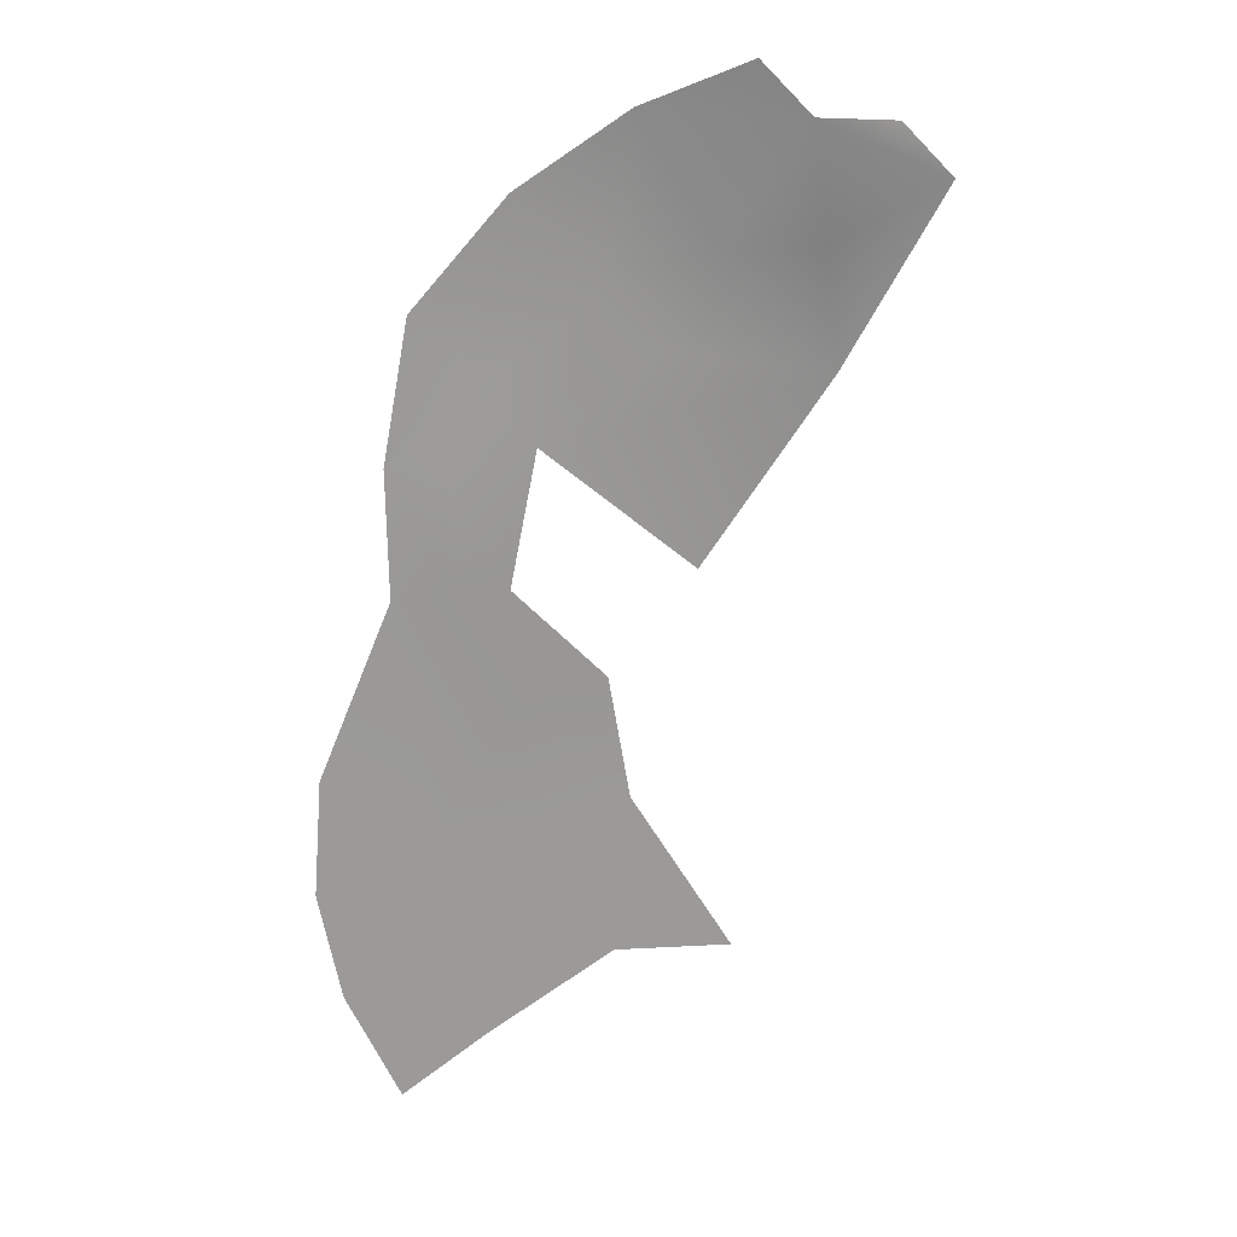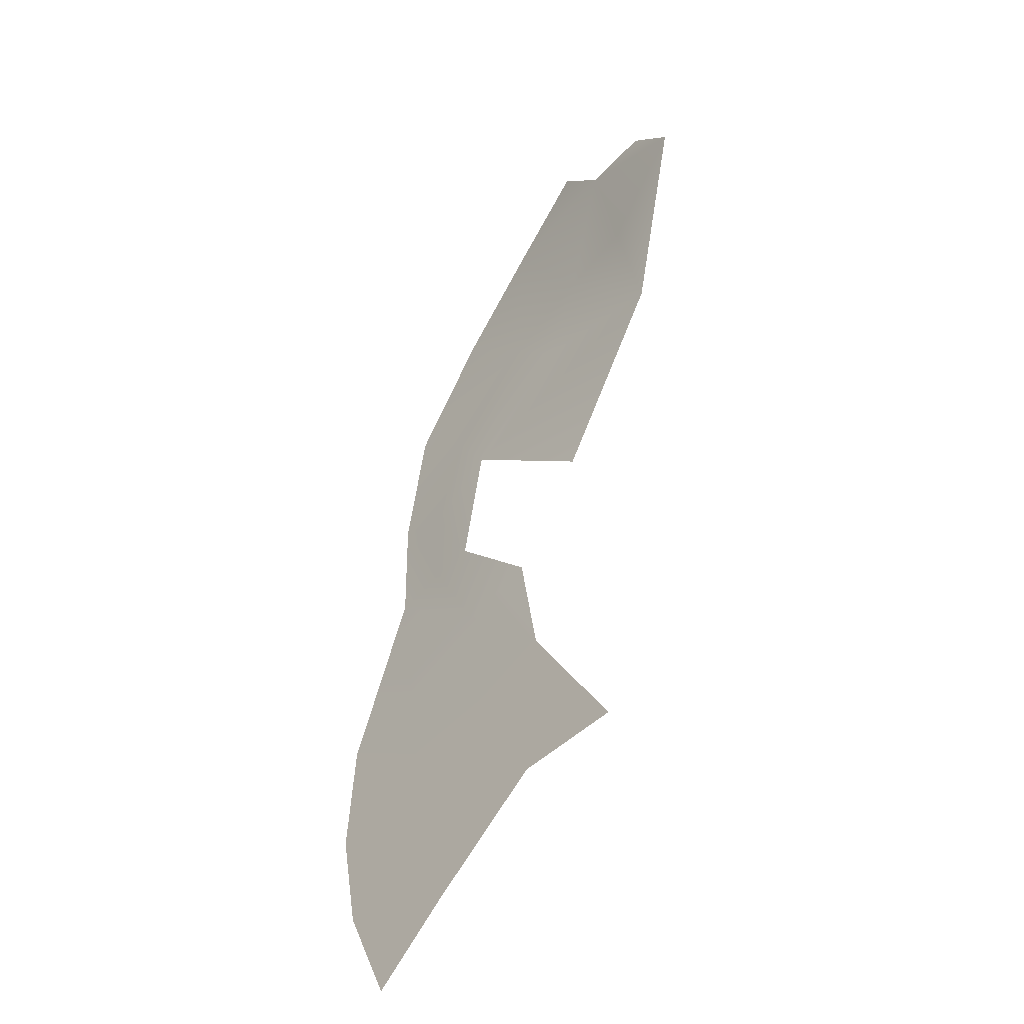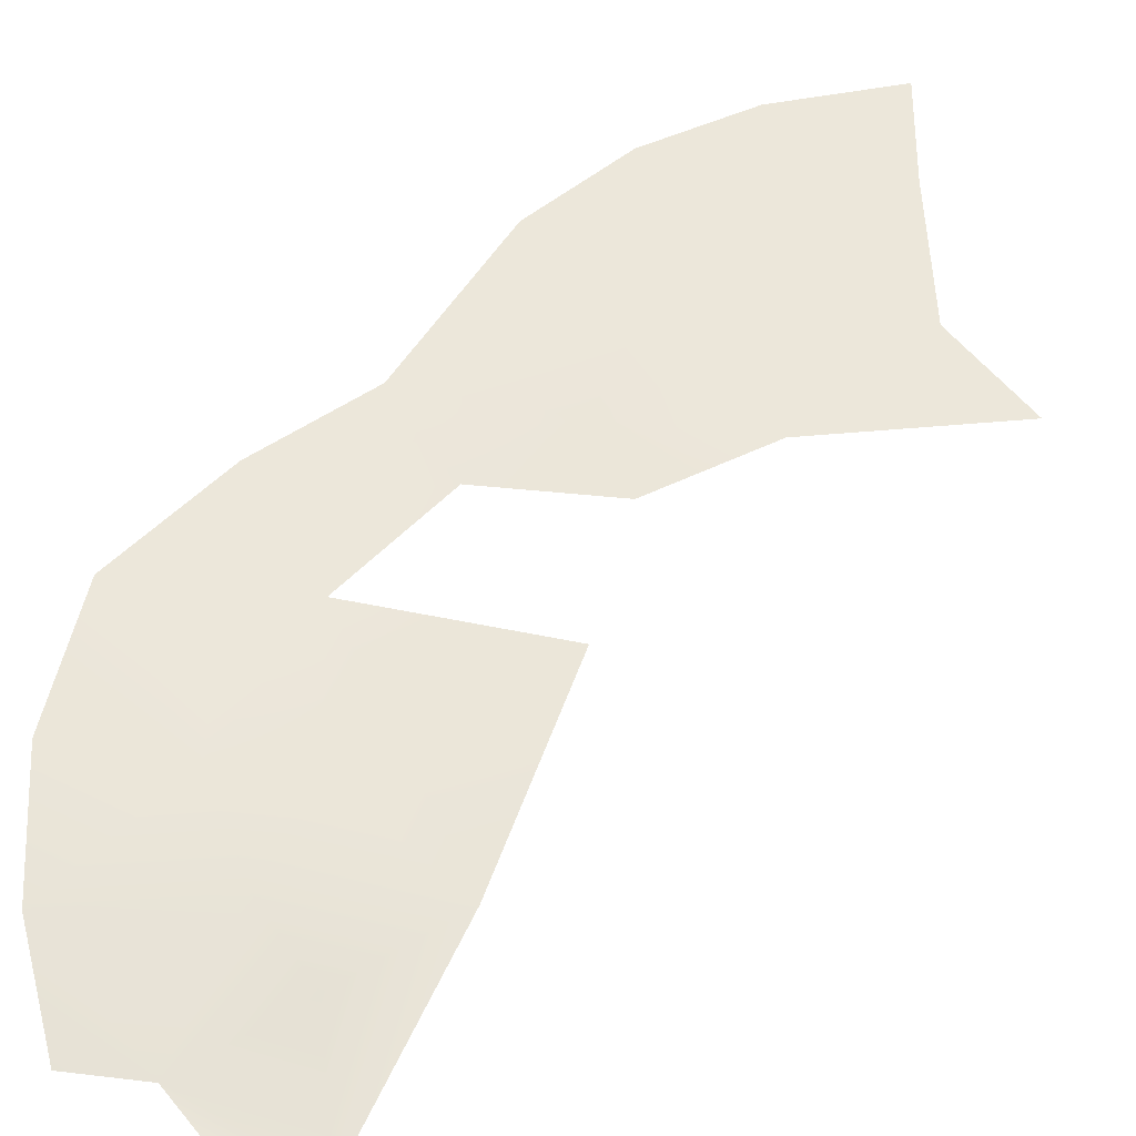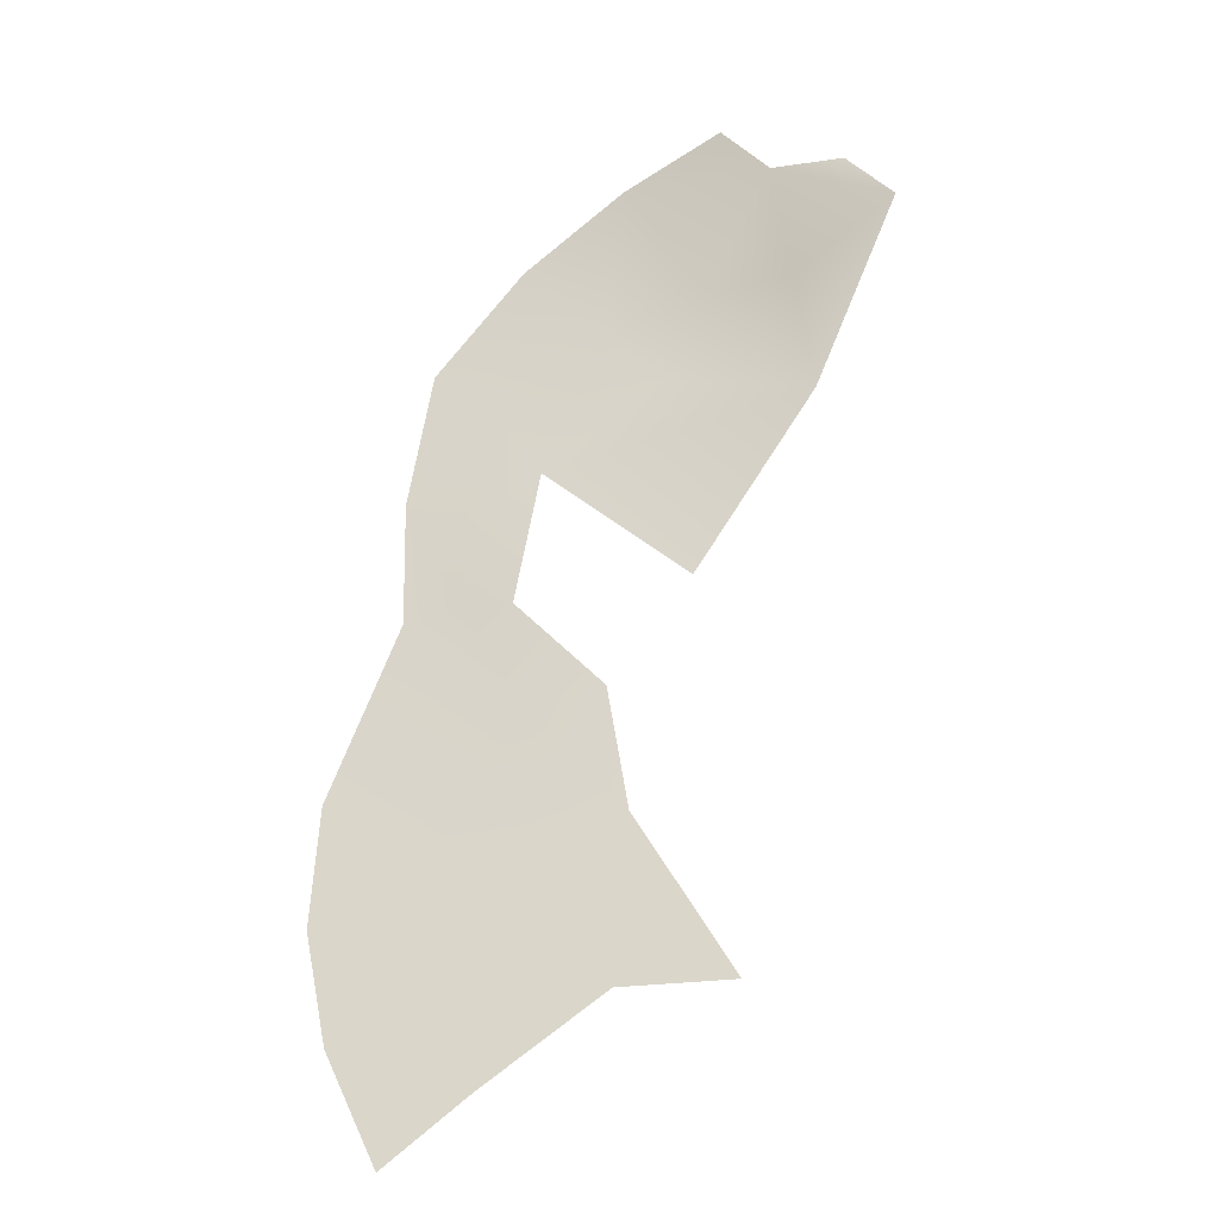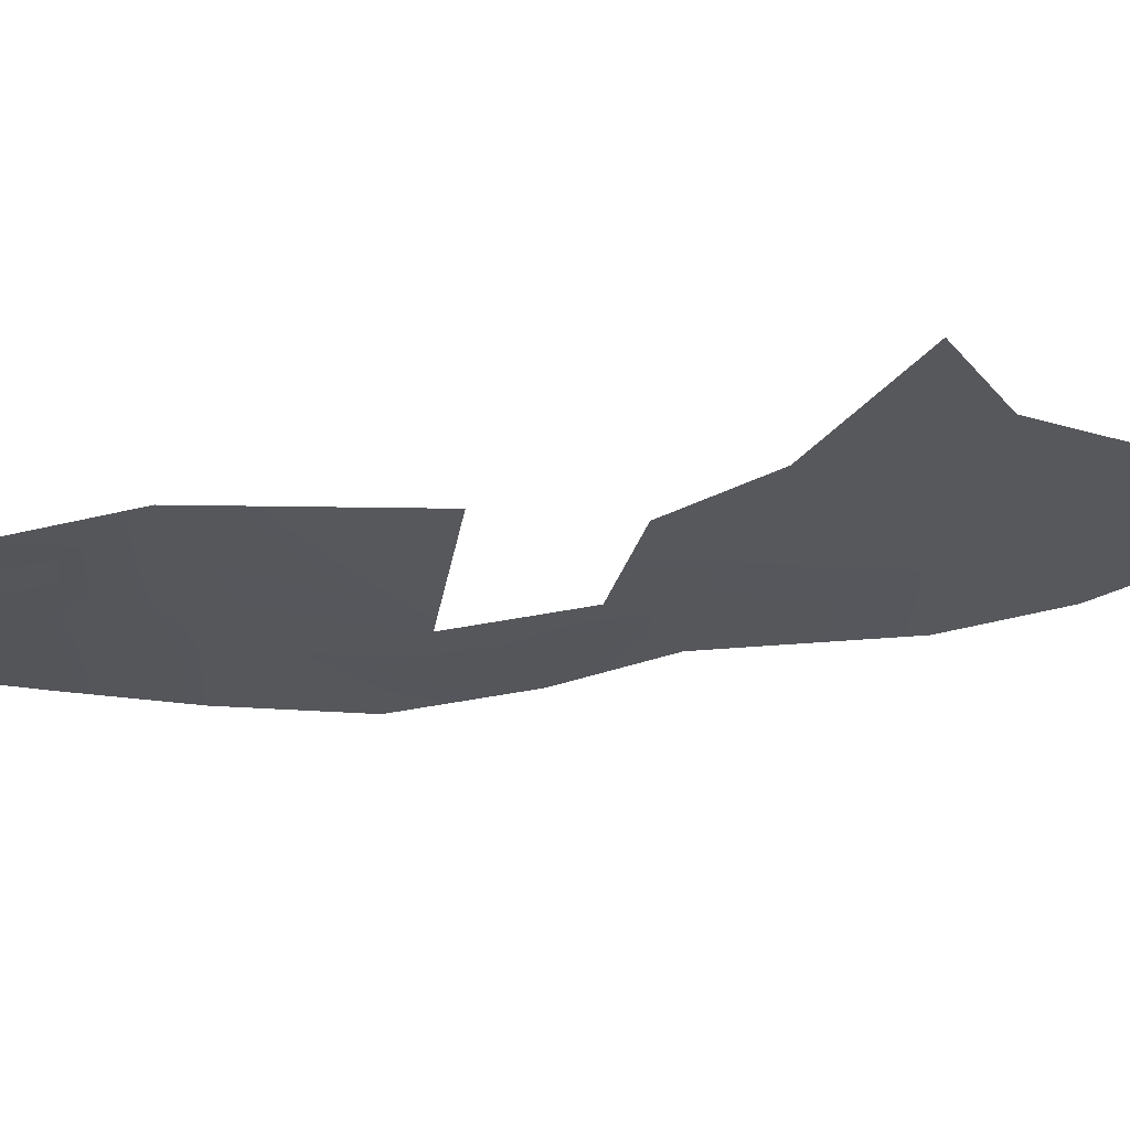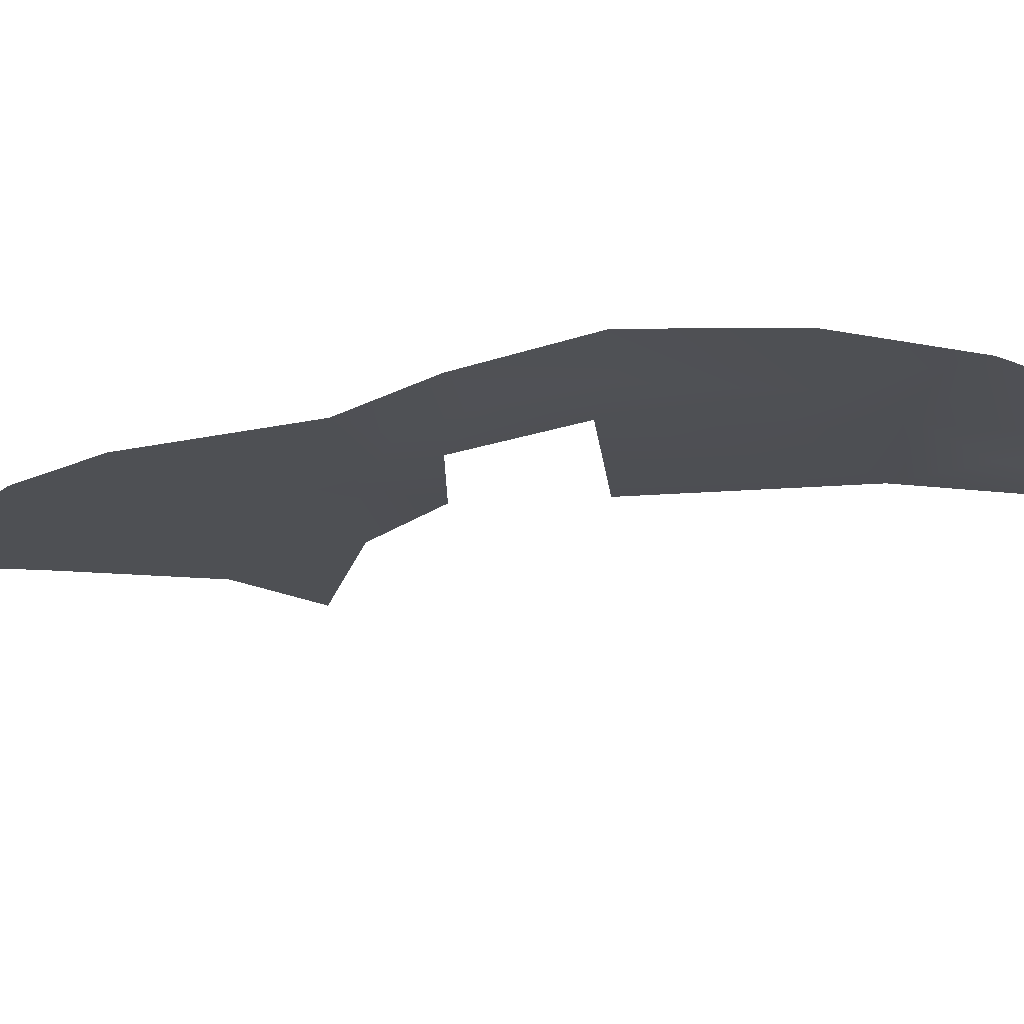
<metadata>
{"format":"obj","ext":"obj","renderer":"f3d","projection":"perspective","resolution":1024,"background":"white","views":[{"elev":21.0,"azim":-5.0,"up":"+Z"},{"elev":-47.0,"azim":47.3,"up":"+Z"},{"elev":52.9,"azim":53.1,"up":"+Y"},{"elev":-24.4,"azim":12.9,"up":"+Z"},{"elev":-27.7,"azim":120.6,"up":"+Y"},{"elev":-18.7,"azim":-44.6,"up":"+Y"}]}
</metadata>
<code>
g Object06
v -5369 -848.7 -1.305e+04
v -5380 -859.9 -1.297e+04
v -5306 -876.2 -1.293e+04
v -5369 -848.7 -1.305e+04
v -5455 -846.1 -1.318e+04
v -5557 -849.2 -1.31e+04
v -5473 -849.2 -1.304e+04
v -5473 -849.2 -1.304e+04
v -5440 -852.9 -1.297e+04
v -5392 -871.1 -1.289e+04
v -5340 -874.4 -1.289e+04
v -5306 -876.2 -1.293e+04
v -5498 -857.1 -1.289e+04
v -5426 -870.9 -1.286e+04
v -5585 -847.6 -1.305e+04
v -5512 -849 -1.299e+04
v -5473 -849.2 -1.304e+04
v -5512 -849 -1.299e+04
v -5440 -852.9 -1.297e+04
v -5509 -846.1 -1.346e+04
v -5498 -846.1 -1.334e+04
v -5429 -846.1 -1.345e+04
v -5596 -846.1 -1.352e+04
v -5656 -846.1 -1.356e+04
v -5693 -846.1 -1.348e+04
v -5509 -846.1 -1.346e+04
v -5557 -846.1 -1.336e+04
v -5498 -846.1 -1.334e+04
v -5702 -846.1 -1.332e+04
v -5652 -846.1 -1.32e+04
v -5630 -846.1 -1.337e+04
v -5610 -847.6 -1.319e+04
v -5569 -846.1 -1.327e+04
v -5601 -846.1 -1.347e+04
v -5708 -846.1 -1.341e+04
v -5630 -846.1 -1.337e+04
v -5708 -846.1 -1.341e+04
v -5513 -846.1 -1.325e+04
v -5498 -846.1 -1.334e+04
v -5576 -849.2 -1.319e+04
v -5653 -846.1 -1.311e+04
v -5611 -847.6 -1.312e+04
v -5610 -847.6 -1.319e+04
v -5652 -846.1 -1.32e+04
v -5636 -846.1 -1.301e+04
v -5572 -848.7 -1.294e+04
v -5512 -849 -1.299e+04
v -5636 -846.1 -1.301e+04
v -5498 -857.1 -1.289e+04
v -5380 -859.9 -1.297e+04
v -5557 -846.1 -1.336e+04
v -5576 -849.2 -1.319e+04
f 20 21 22
f 15 48 16
f 48 15 41
f 42 41 15
f 41 42 43
f 52 43 42
f 6 15 16
f 15 6 42
f 52 42 6
f 43 44 41
f 6 4 5
f 4 6 7
f 16 7 6
f 25 23 24
f 23 25 34
f 36 34 25
f 34 36 26
f 27 26 36
f 26 27 28
f 26 23 34
f 25 35 36
f 33 51 31
f 51 33 39
f 38 39 33
f 31 30 33
f 30 31 29
f 37 29 31
f 33 40 38
f 40 33 32
f 30 32 33
f 14 10 13
f 19 13 10
f 13 19 18
f 17 18 19
f 10 50 19
f 50 10 12
f 11 12 10
f 8 9 1
f 2 1 9
f 1 2 3
f 45 46 47
f 49 47 46

</code>
